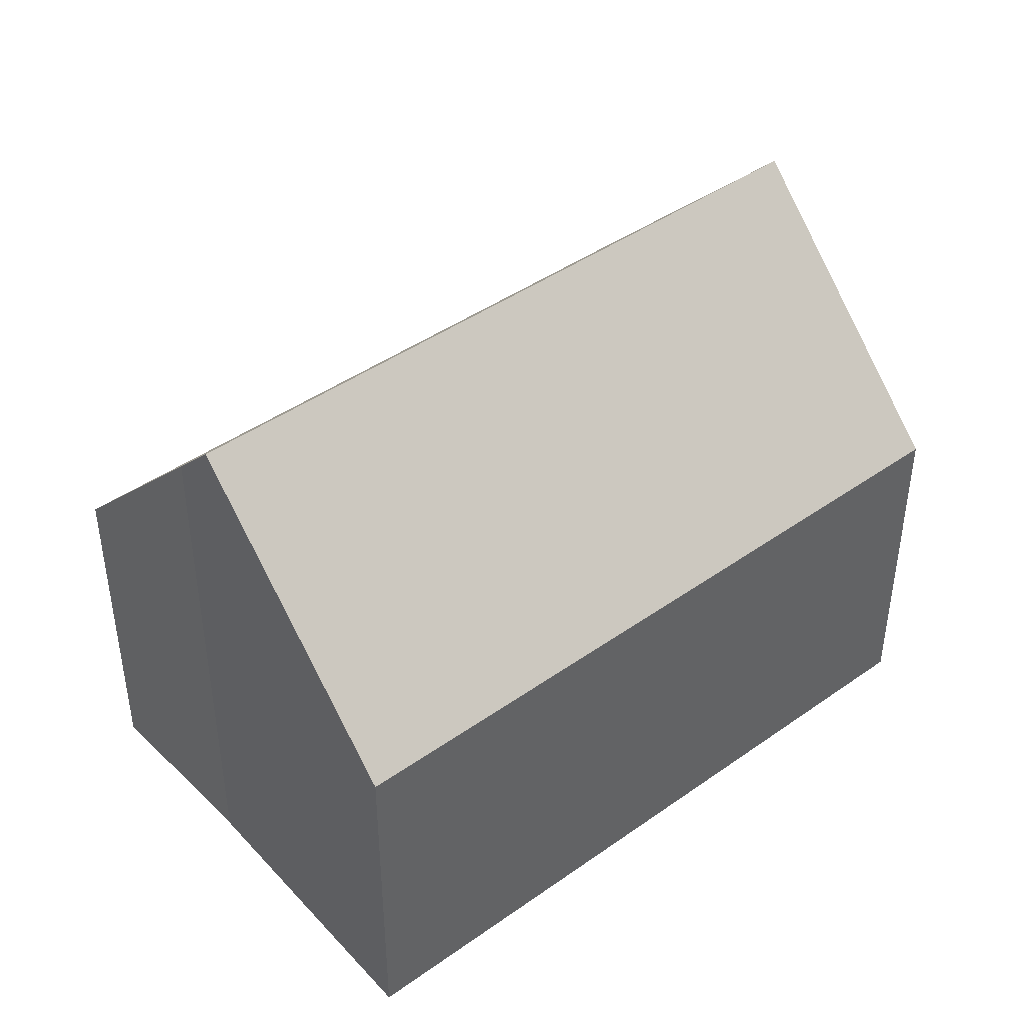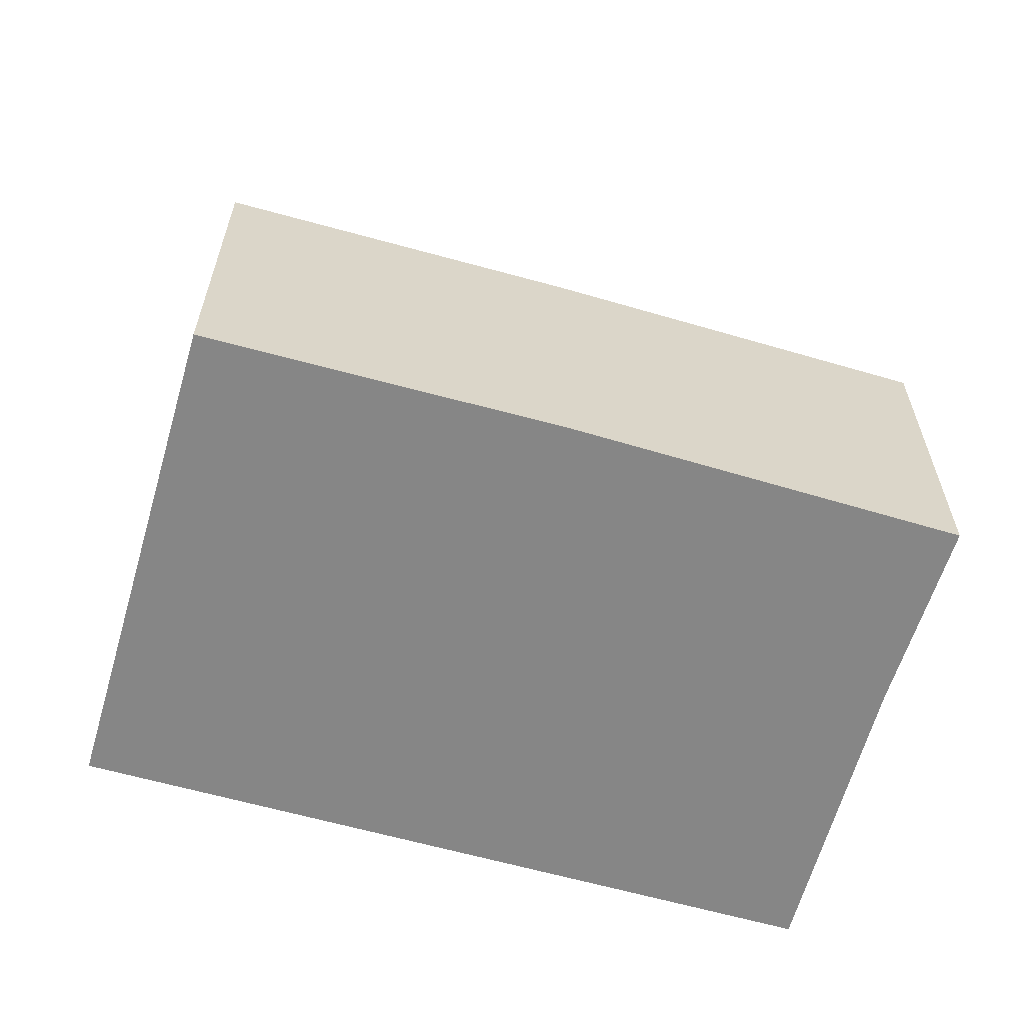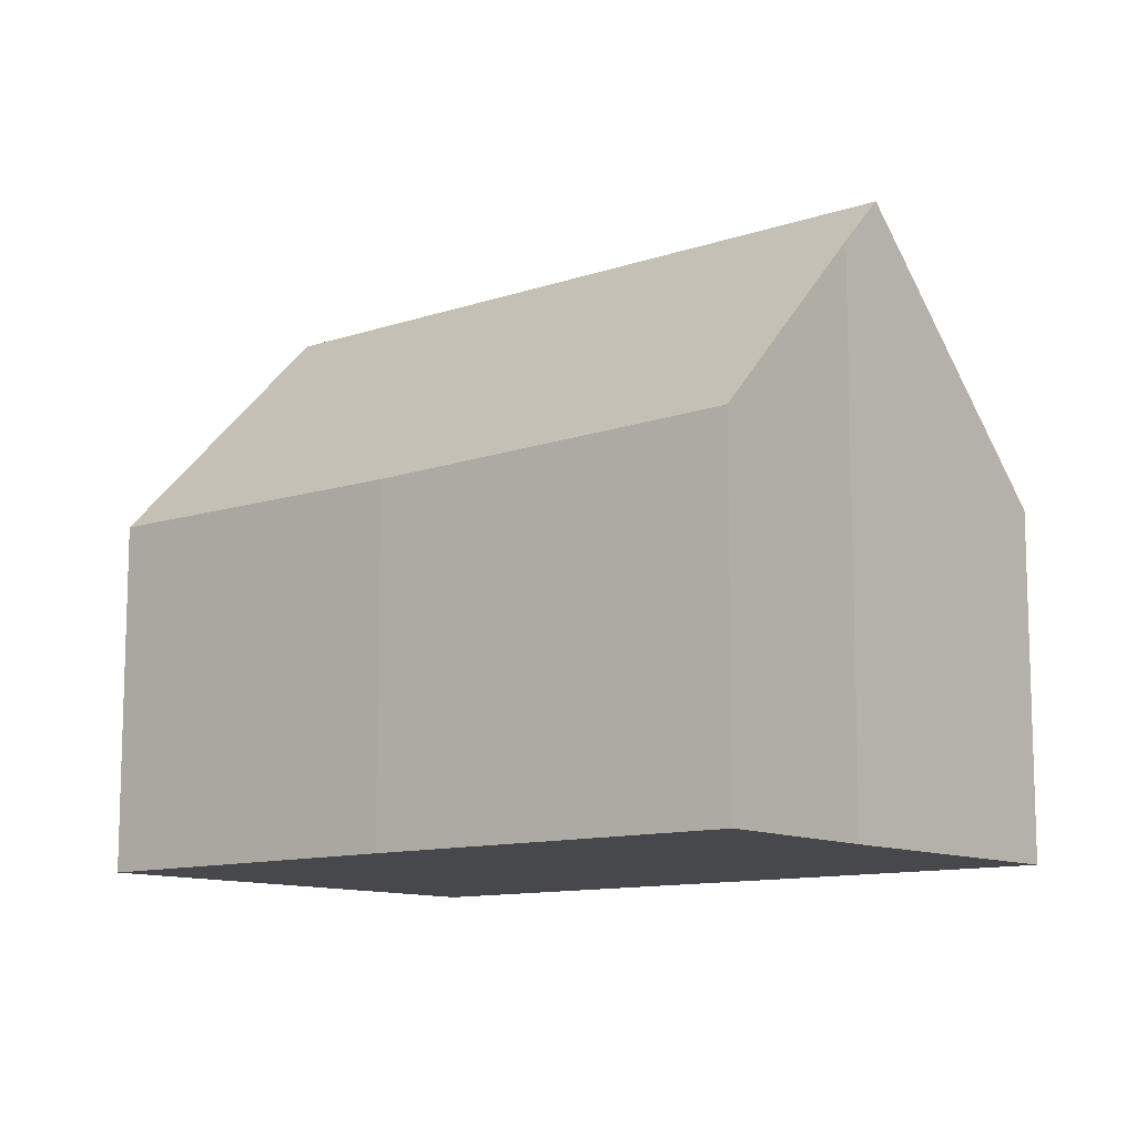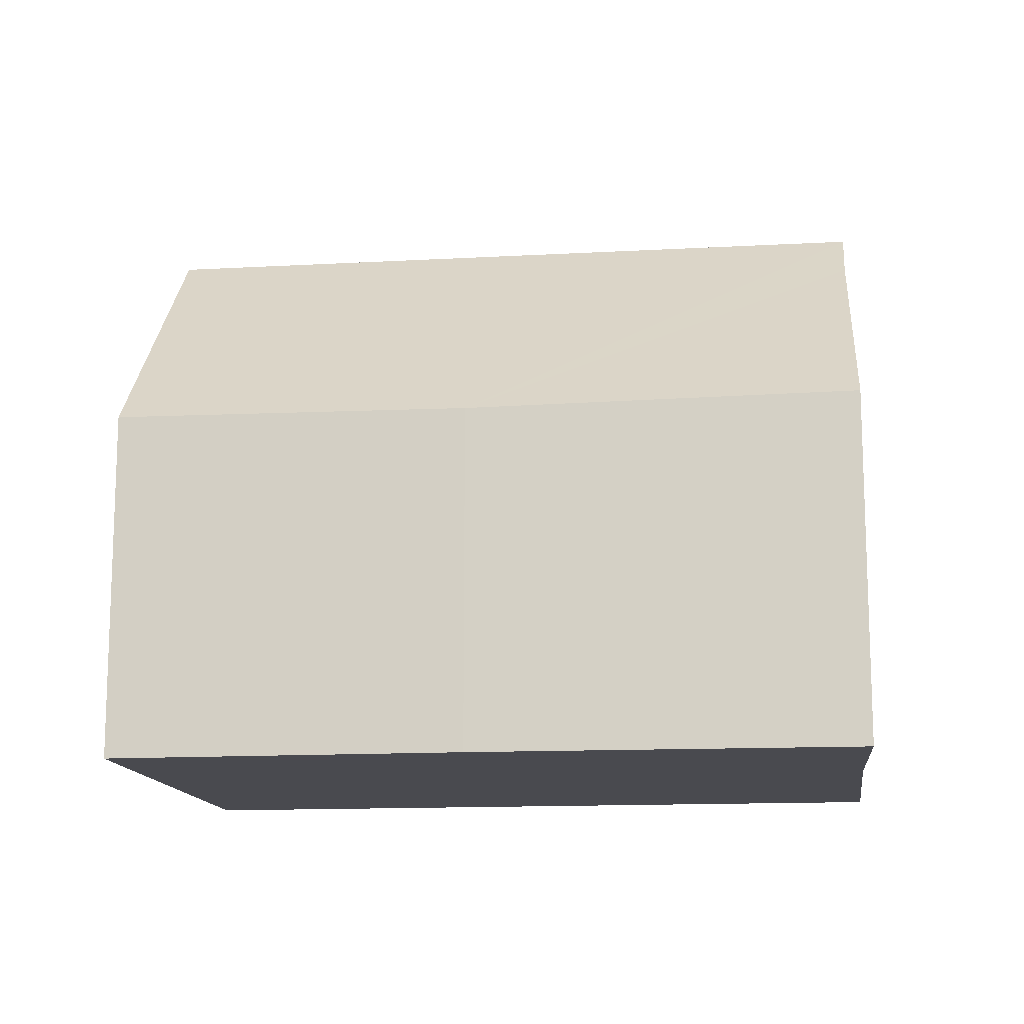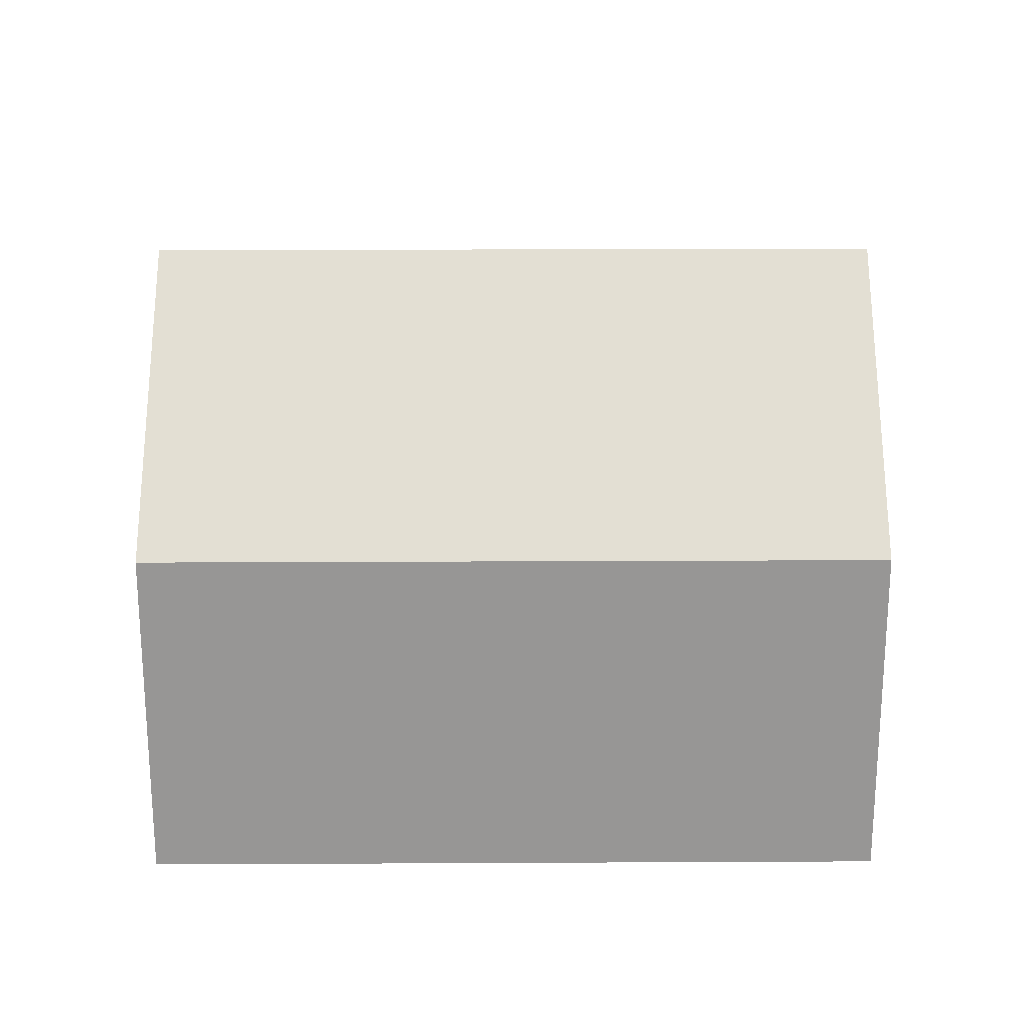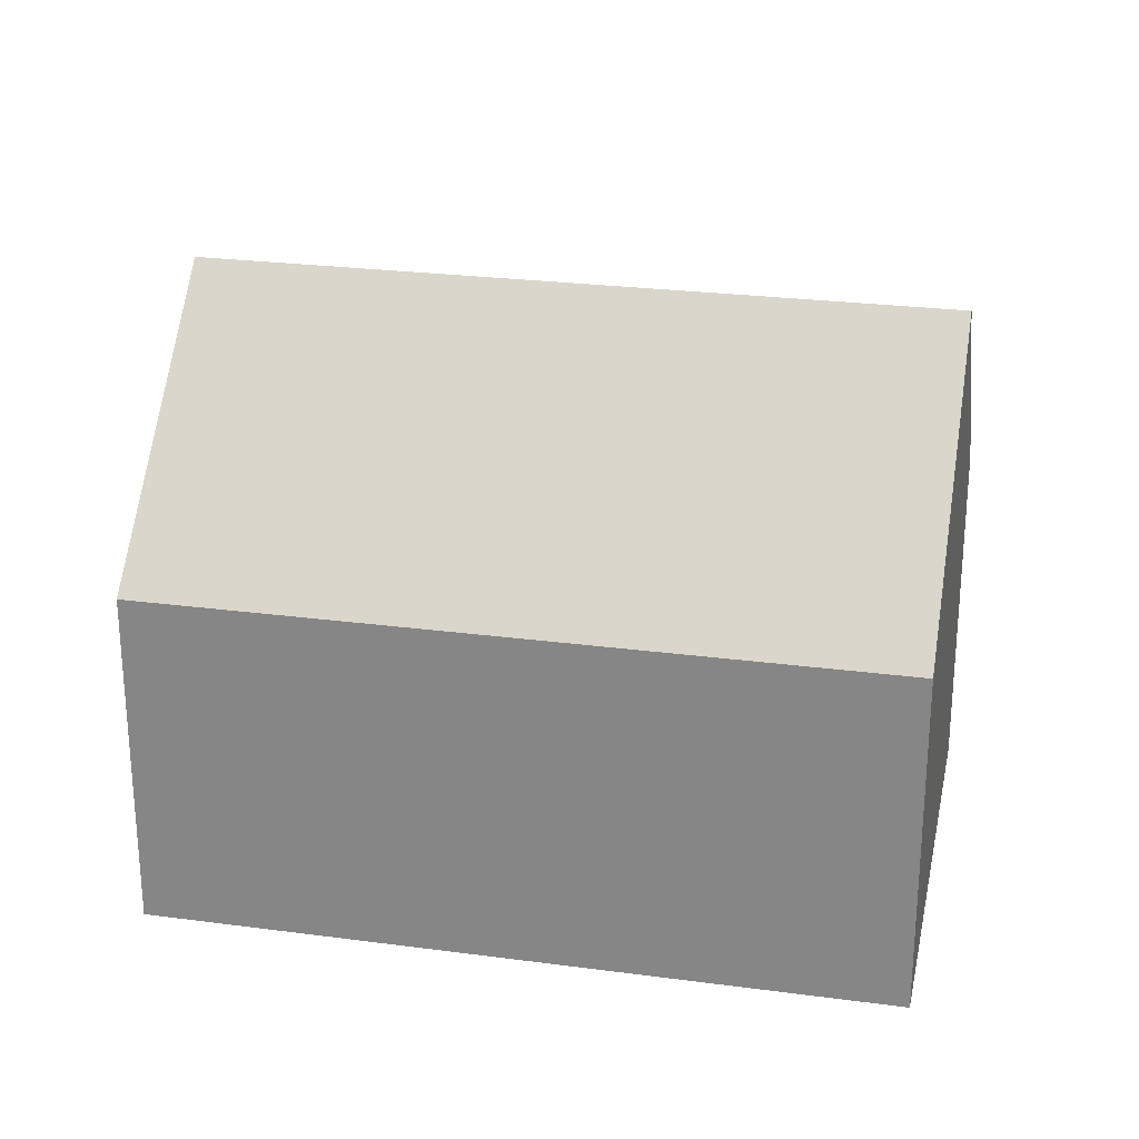
<metadata>
{"format":"obj","ext":"obj","renderer":"f3d","projection":"perspective","resolution":1024,"background":"white","views":[{"elev":43.4,"azim":160.2,"up":"+Y"},{"elev":-62.1,"azim":4.0,"up":"+Y"},{"elev":-11.2,"azim":59.8,"up":"+Y"},{"elev":-13.5,"azim":27.2,"up":"+Y"},{"elev":22.1,"azim":-160.4,"up":"+Y"},{"elev":25.5,"azim":-147.9,"up":"+Y"}]}
</metadata>
<code>
v  22.11 14.96 0.718
v  13.99 9.498 9.483
v  24.05 9.658 5.633
v  21.65 16.38 -0.614
v  2.365 16.38 6.437
v  4.689 9.615 12.76
v  0 9.493 5.813e-16
v  19.39 9.493 -7.091
v  4.689 -7.813e-16 12.76
v  13.99 -5.807e-16 9.483
v  24.05 -3.449e-16 5.633
v  22.11 -4.396e-17 0.718
v  19.39 4.342e-16 -7.091
v  21.65 3.76e-17 -0.614
v  0 0 0
v  2.365 -3.942e-16 6.437
g defaultobject
f 1 2 3
f 2 1 4
f 2 4 5
f 2 5 6
f 7 4 8
f 4 7 5
f 9 2 6
f 2 9 10
f 2 11 3
f 11 2 10
f 3 12 1
f 12 3 11
f 1 8 4
f 8 1 12
f 8 12 13
f 13 12 14
f 13 7 8
f 7 13 15
f 7 6 5
f 6 7 9
f 9 7 16
f 16 7 15
f 10 12 11
f 12 10 14
f 14 10 13
f 13 10 9
f 13 9 15
f 15 9 16

</code>
